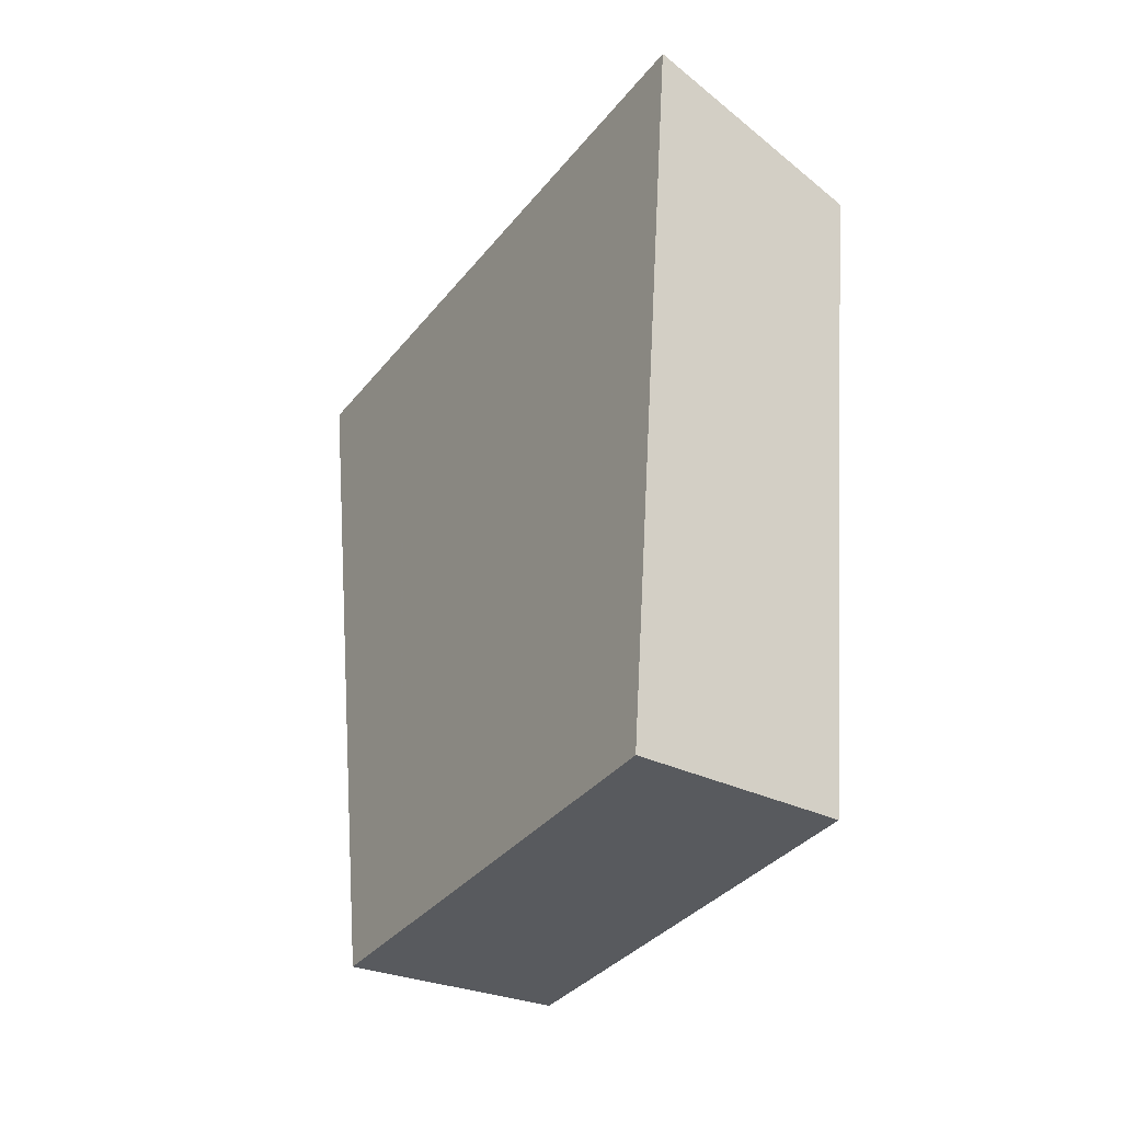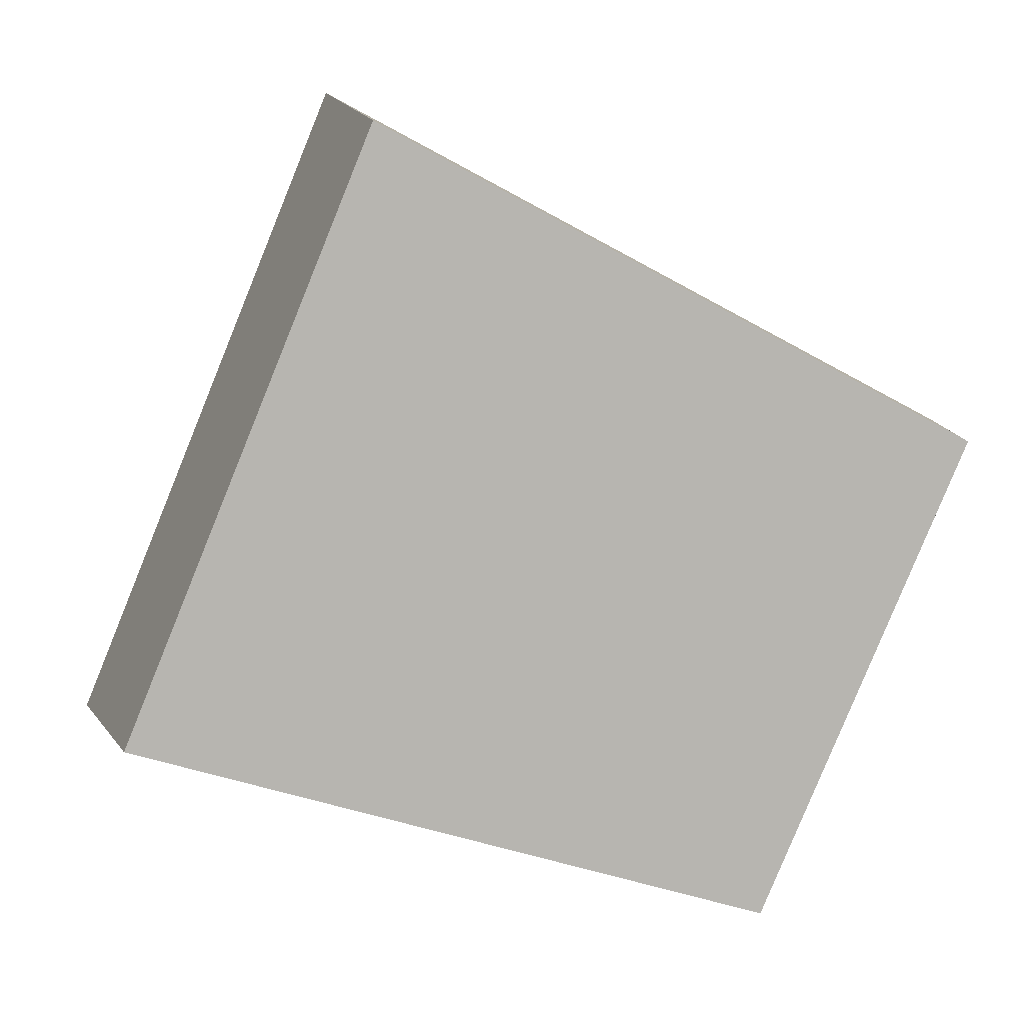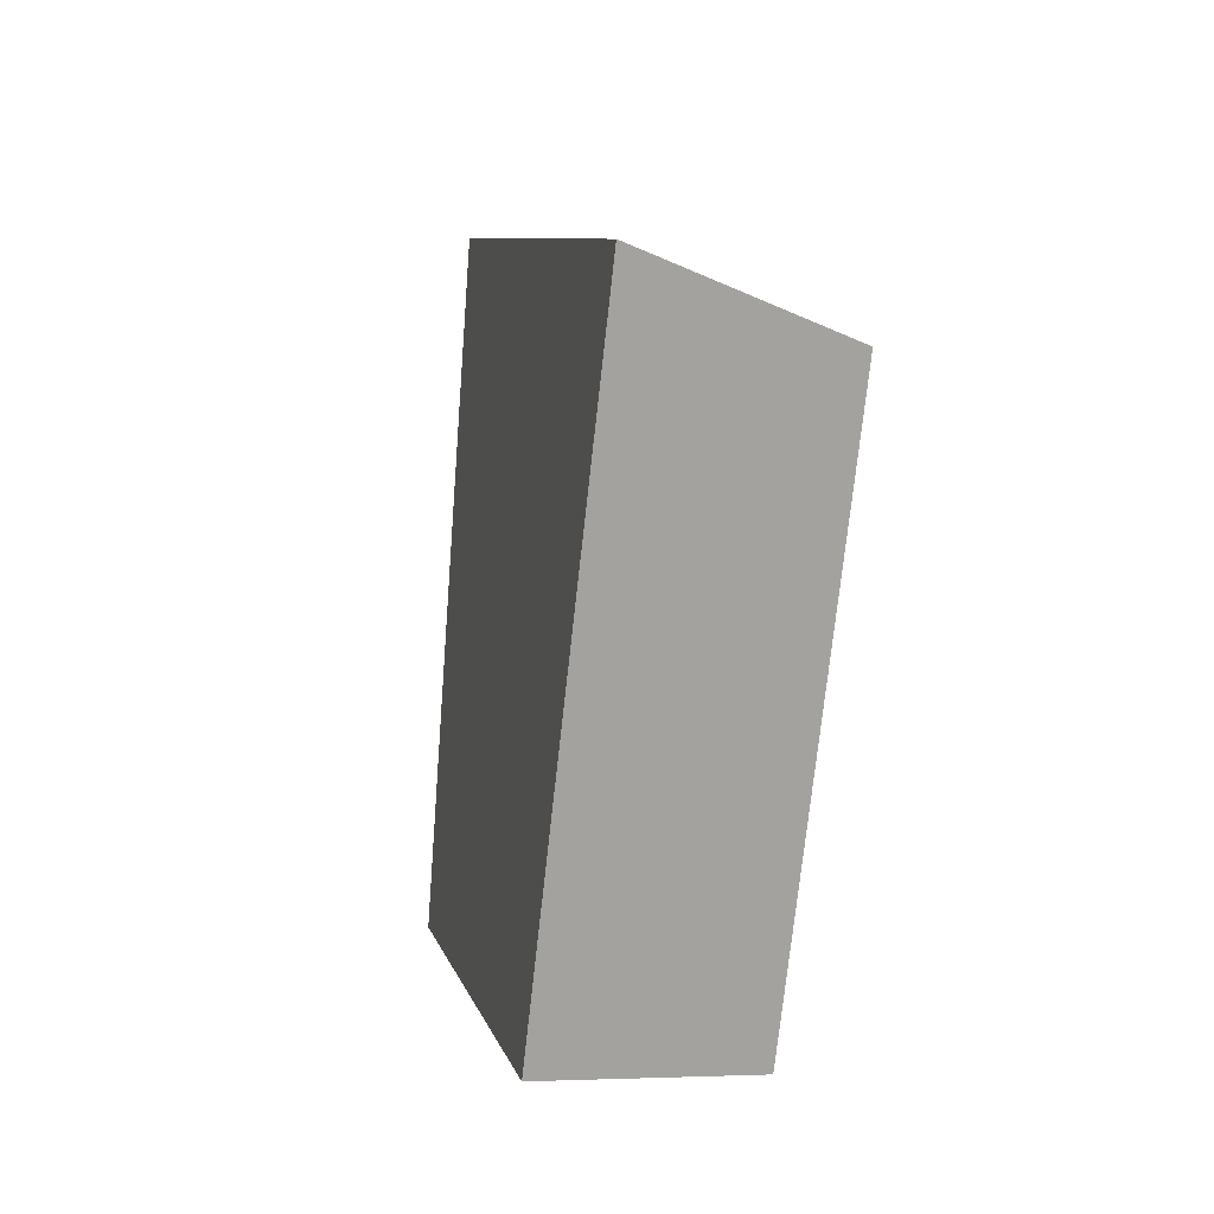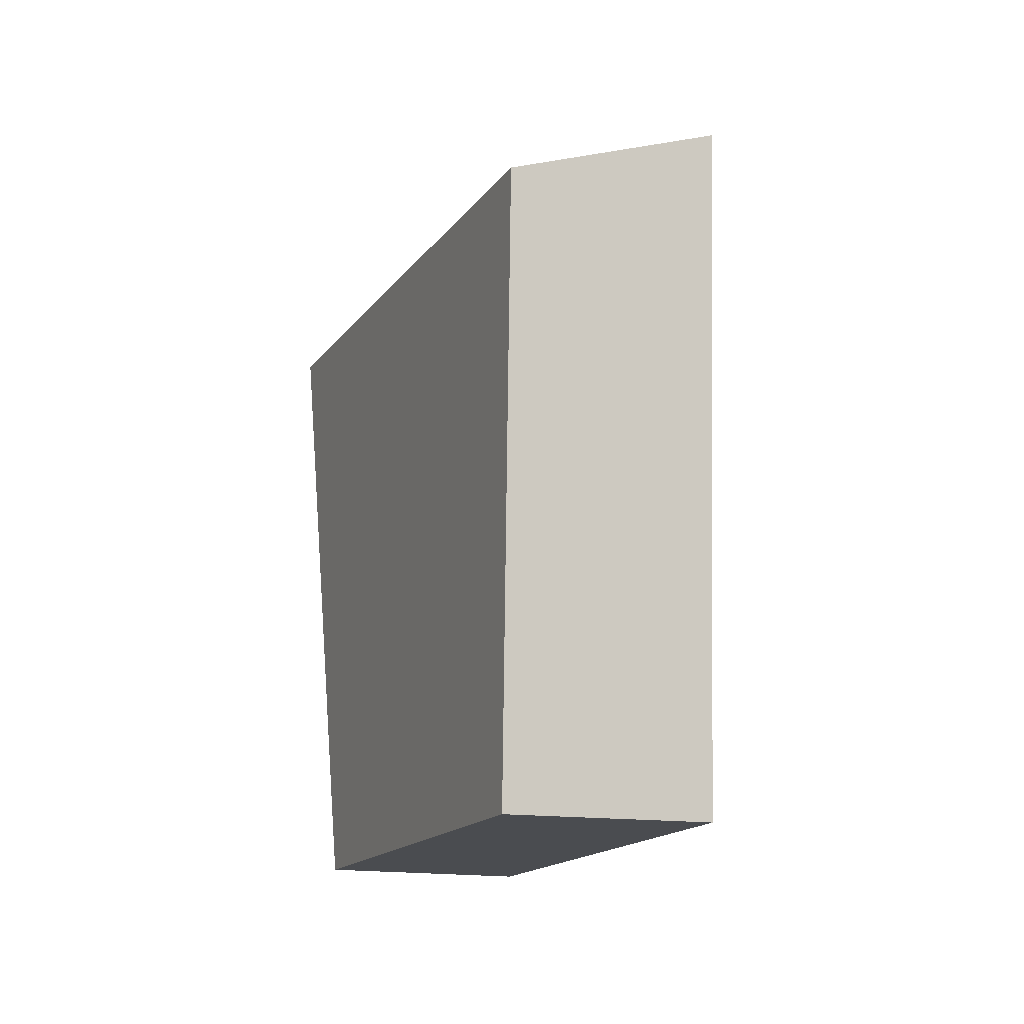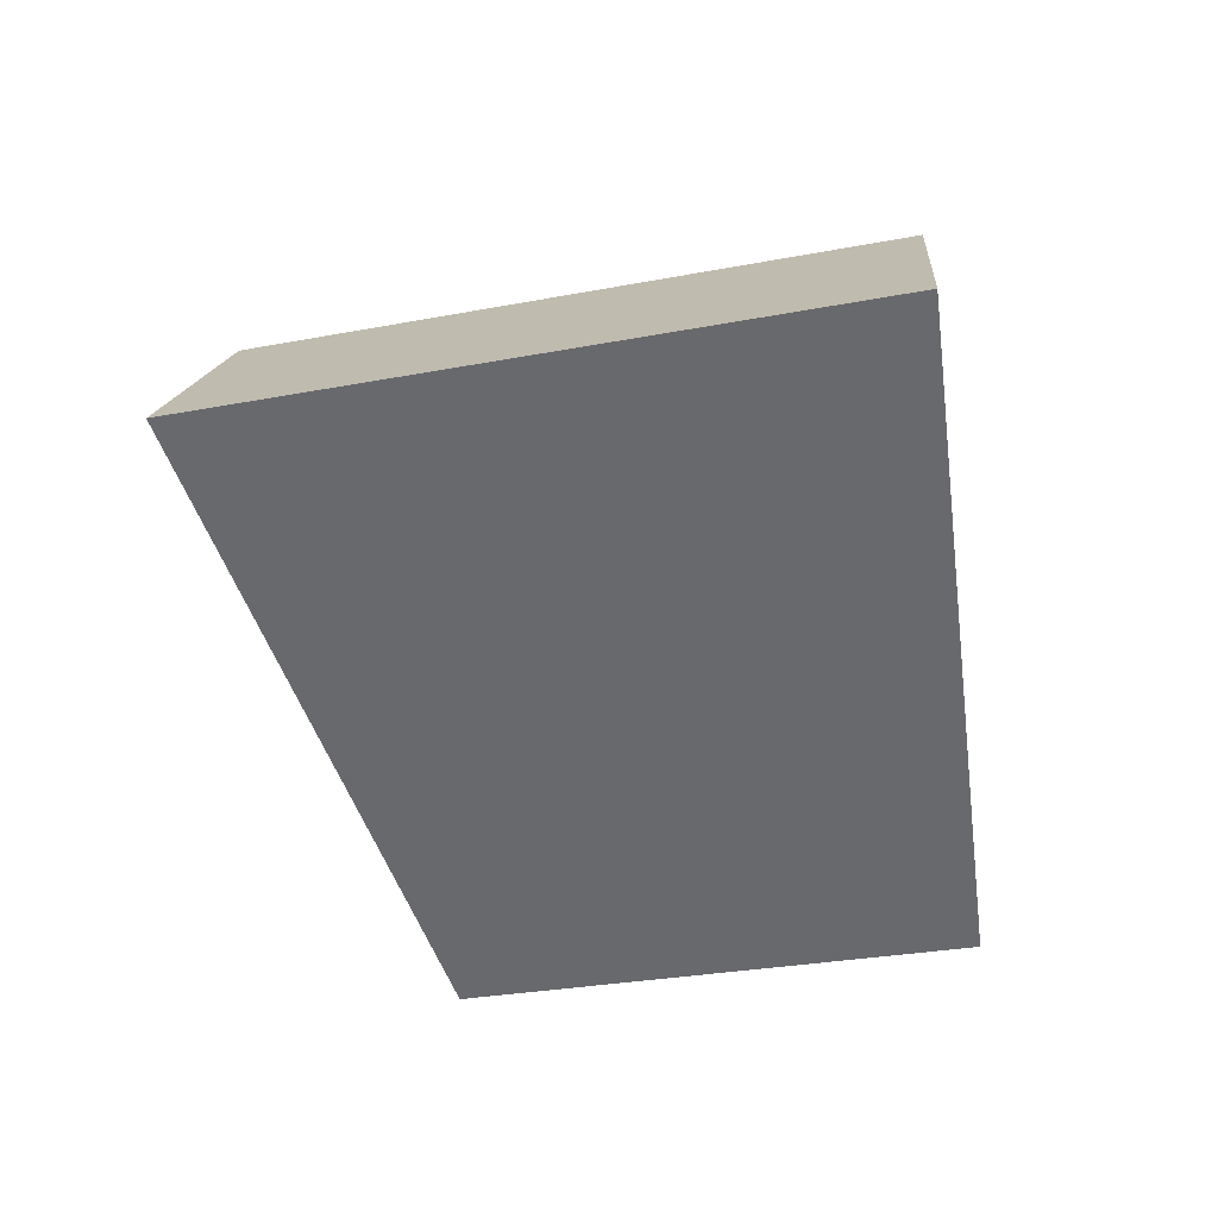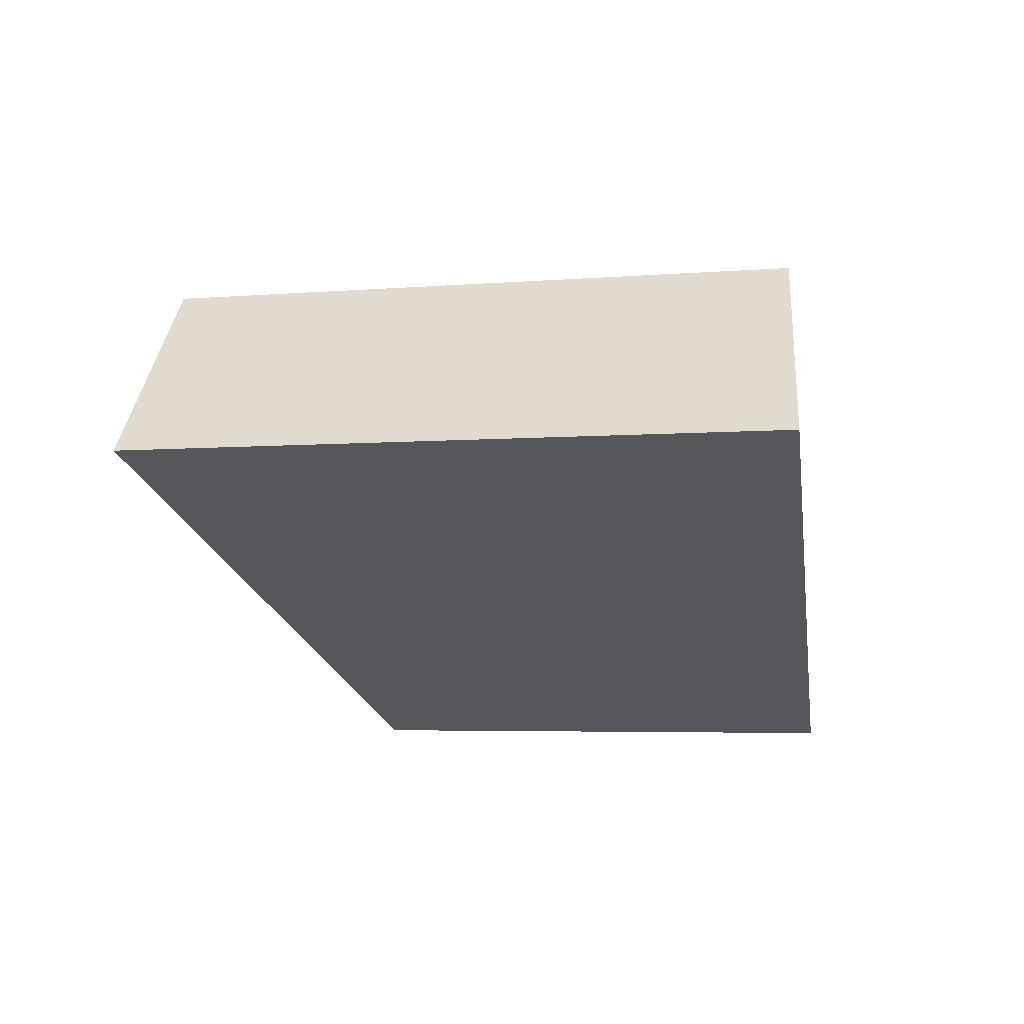
<metadata>
{"format":"obj","ext":"obj","renderer":"f3d","projection":"perspective","resolution":1024,"background":"white","views":[{"elev":-13.4,"azim":6.6,"up":"+Z"},{"elev":44.7,"azim":100.4,"up":"+Y"},{"elev":24.1,"azim":25.8,"up":"+Z"},{"elev":-32.7,"azim":-164.9,"up":"+Z"},{"elev":44.4,"azim":-45.9,"up":"+Z"},{"elev":70.4,"azim":-46.8,"up":"+Z"}]}
</metadata>
<code>
v 0.7257 -0.3341 0.1268
v 0.7696 -0.2938 0.117
v 0.7306 -0.2963 0.3105
v 0.7739 -0.2597 0.2825
v 0.6209 -0.1593 0.2606
v 0.6701 -0.13 0.2353
v 0.6427 -0.2304 0.08889
v 0.6898 -0.1941 0.08062
f 1 2 4
f 3 4 6
f 5 6 8
f 7 8 2
f 3 5 7
f 6 4 2
f 3 1 4
f 5 3 6
f 7 5 8
f 1 7 2
f 1 3 7
f 8 6 2

</code>
